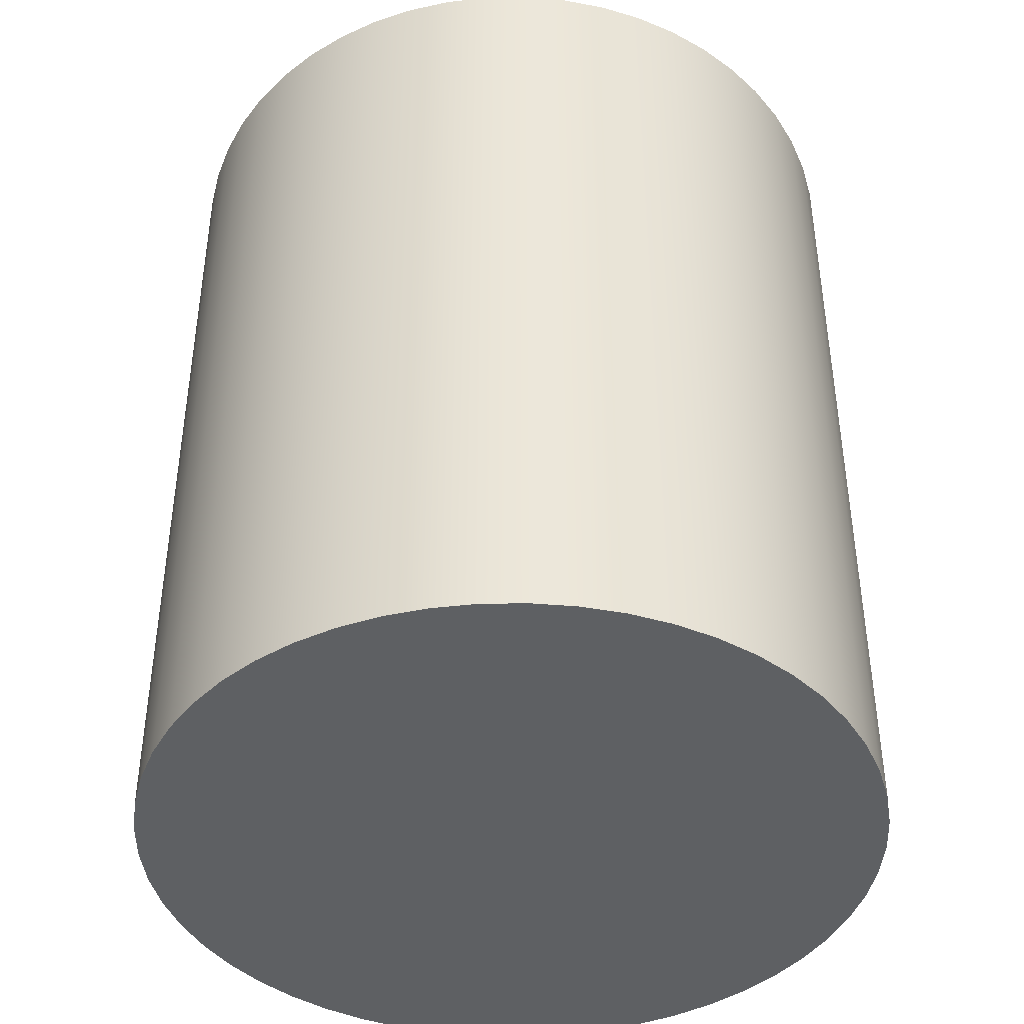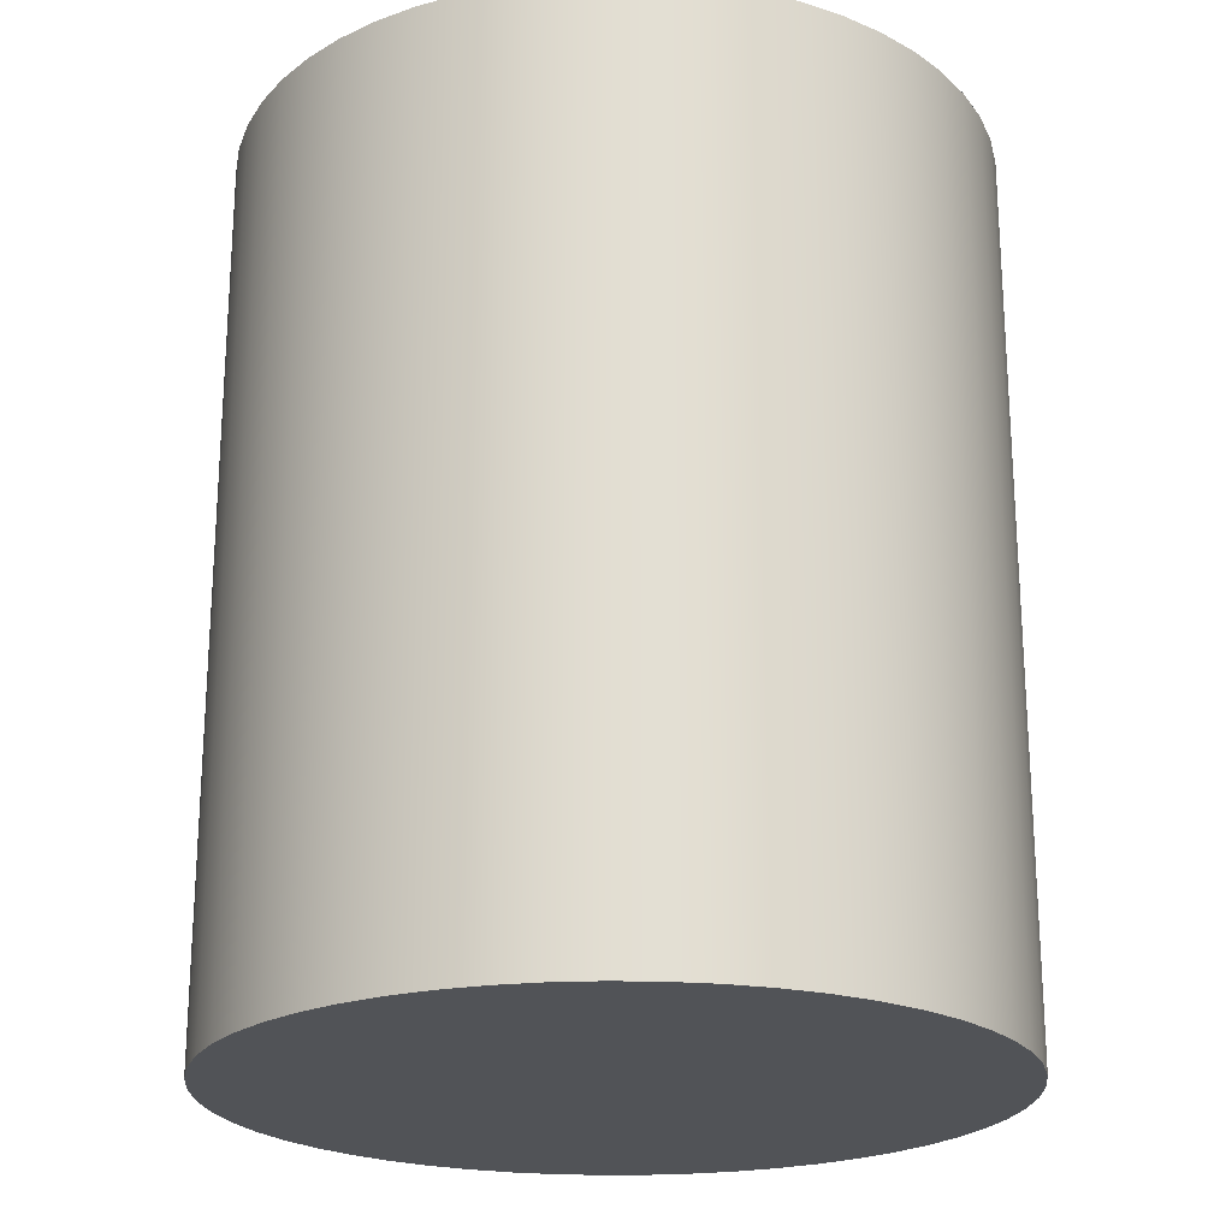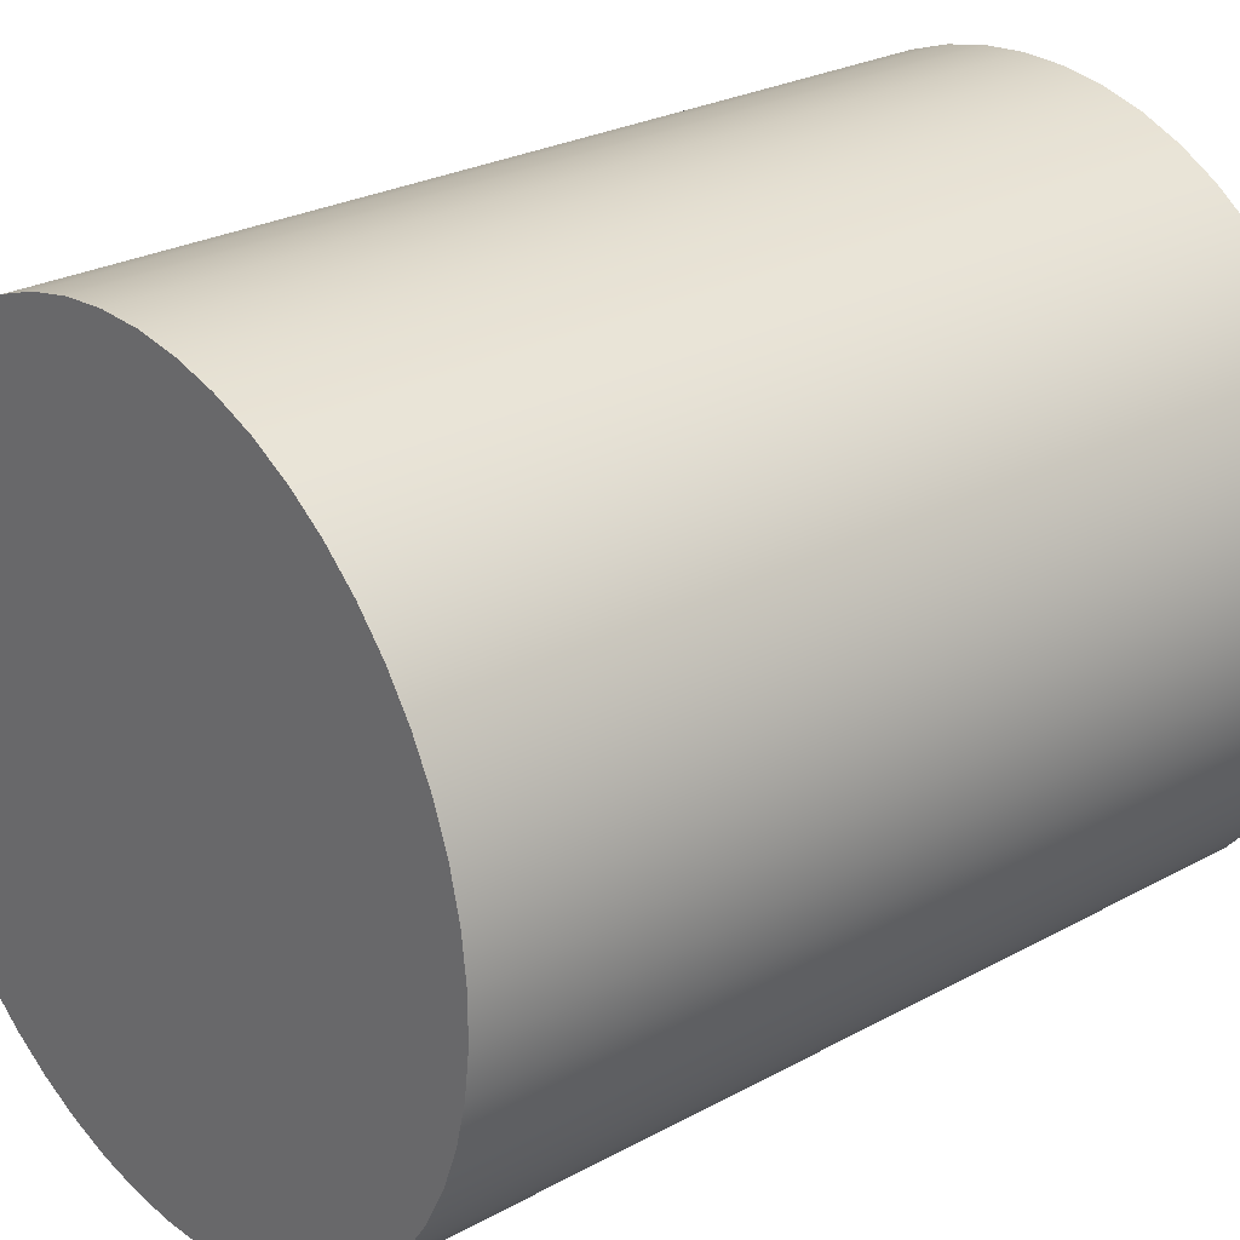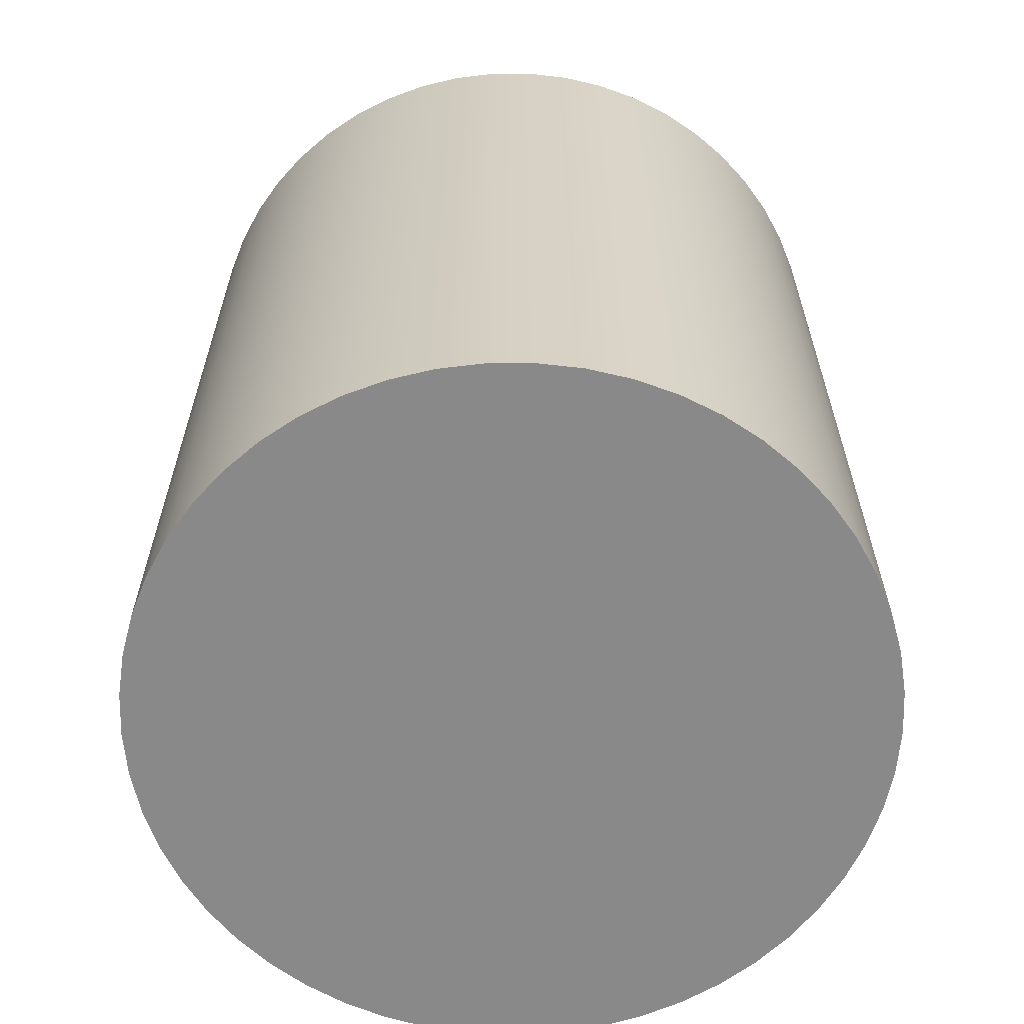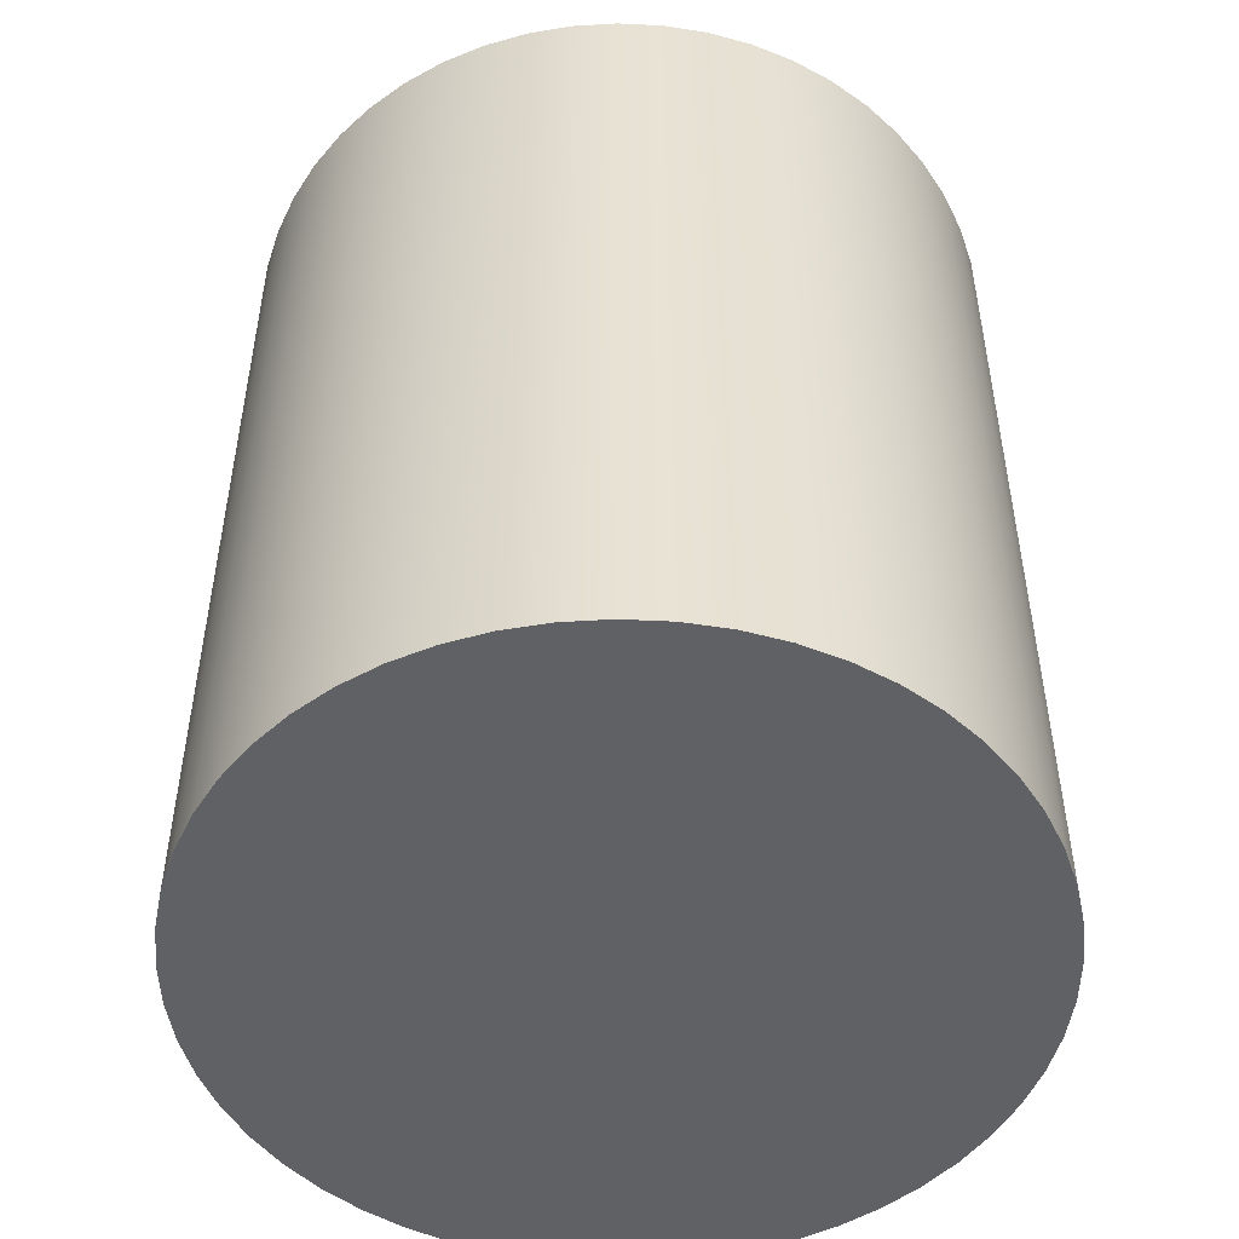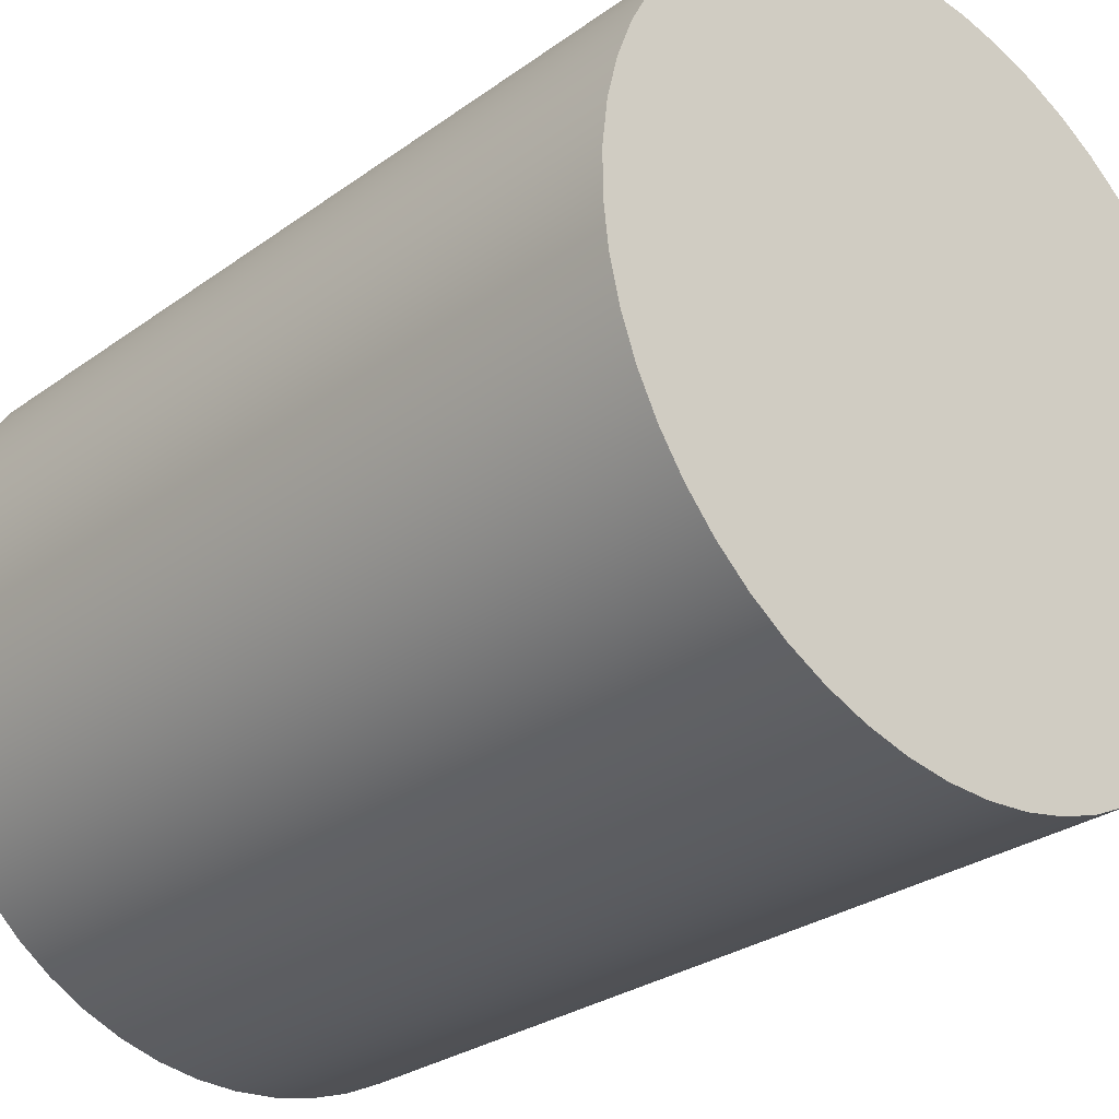
<metadata>
{"format":"obj","ext":"obj","renderer":"f3d","projection":"perspective","resolution":1024,"background":"white","views":[{"elev":-42.3,"azim":145.4,"up":"+Z"},{"elev":-22.1,"azim":81.0,"up":"+Z"},{"elev":26.4,"azim":49.4,"up":"+Y"},{"elev":-63.3,"azim":-86.4,"up":"+Z"},{"elev":-50.2,"azim":46.2,"up":"+Z"},{"elev":-28.4,"azim":137.2,"up":"+Y"}]}
</metadata>
<code>
v -0.5 -6.123e-17 1.2
v -0.4965 0.05914 1.2
v -0.486 0.1174 1.2
v -0.4687 0.1741 1.2
v -0.4448 0.2283 1.2
v -0.4147 0.2793 1.2
v -0.3788 0.3264 1.2
v -0.3375 0.3689 1.2
v -0.2915 0.4062 1.2
v -0.2414 0.4379 1.2
v -0.1879 0.4633 1.2
v -0.1318 0.4823 1.2
v -0.07382 0.4945 1.2
v -0.01482 0.4998 1.2
v 0.0444 0.498 1.2
v 0.103 0.4893 1.2
v 0.1601 0.4737 1.2
v 0.215 0.4514 1.2
v 0.2669 0.4228 1.2
v 0.315 0.3883 1.2
v 0.3588 0.3483 1.2
v 0.3974 0.3034 1.2
v 0.4305 0.2543 1.2
v 0.4576 0.2016 1.2
v 0.4782 0.146 1.2
v 0.4921 0.08845 1.2
v 0.4991 0.02962 1.2
v 0.4991 -0.02962 1.2
v 0.4921 -0.08845 1.2
v 0.4782 -0.146 1.2
v 0.4576 -0.2016 1.2
v 0.4305 -0.2543 1.2
v 0.3974 -0.3034 1.2
v 0.3588 -0.3483 1.2
v 0.315 -0.3883 1.2
v 0.2669 -0.4228 1.2
v 0.215 -0.4514 1.2
v 0.1601 -0.4737 1.2
v 0.103 -0.4893 1.2
v 0.0444 -0.498 1.2
v -0.01482 -0.4998 1.2
v -0.07382 -0.4945 1.2
v -0.1318 -0.4823 1.2
v -0.1879 -0.4633 1.2
v -0.2414 -0.4379 1.2
v -0.2915 -0.4062 1.2
v -0.3375 -0.3689 1.2
v -0.3788 -0.3264 1.2
v -0.4147 -0.2793 1.2
v -0.4448 -0.2283 1.2
v -0.4687 -0.1741 1.2
v -0.486 -0.1174 1.2
v -0.4965 -0.05914 1.2
v -0.5 -6.123e-17 0
v -0.4965 -0.05914 0
v -0.486 -0.1174 0
v -0.4687 -0.1741 0
v -0.4448 -0.2283 0
v -0.4147 -0.2793 0
v -0.3788 -0.3264 0
v -0.3375 -0.3689 0
v -0.2915 -0.4062 0
v -0.2414 -0.4379 0
v -0.1879 -0.4633 0
v -0.1318 -0.4823 0
v -0.07382 -0.4945 0
v -0.01482 -0.4998 0
v 0.0444 -0.498 0
v 0.103 -0.4893 0
v 0.1601 -0.4737 0
v 0.215 -0.4514 0
v 0.2669 -0.4228 0
v 0.315 -0.3883 0
v 0.3588 -0.3483 0
v 0.3974 -0.3034 0
v 0.4305 -0.2543 0
v 0.4576 -0.2016 0
v 0.4782 -0.146 0
v 0.4921 -0.08845 0
v 0.4991 -0.02962 0
v 0.4991 0.02962 0
v 0.4921 0.08845 0
v 0.4782 0.146 0
v 0.4576 0.2016 0
v 0.4305 0.2543 0
v 0.3974 0.3034 0
v 0.3588 0.3483 0
v 0.315 0.3883 0
v 0.2669 0.4228 0
v 0.215 0.4514 0
v 0.1601 0.4737 0
v 0.103 0.4893 0
v 0.0444 0.498 0
v -0.01482 0.4998 0
v -0.07382 0.4945 0
v -0.1318 0.4823 0
v -0.1879 0.4633 0
v -0.2414 0.4379 0
v -0.2915 0.4062 0
v -0.3375 0.3689 0
v -0.3788 0.3264 0
v -0.4147 0.2793 0
v -0.4448 0.2283 0
v -0.4687 0.1741 0
v -0.486 0.1174 0
v -0.4965 0.05914 0
v -0.5 -6.123e-17 0
v -0.5 -6.123e-17 1.2
v -0.5 -6.123e-17 1.2
v -0.4965 -0.05914 1.2
v -0.486 -0.1174 1.2
v -0.4687 -0.1741 1.2
v -0.4448 -0.2283 1.2
v -0.4147 -0.2793 1.2
v -0.3788 -0.3264 1.2
v -0.3375 -0.3689 1.2
v -0.2915 -0.4062 1.2
v -0.2414 -0.4379 1.2
v -0.1879 -0.4633 1.2
v -0.1318 -0.4823 1.2
v -0.07382 -0.4945 1.2
v -0.01482 -0.4998 1.2
v 0.0444 -0.498 1.2
v 0.103 -0.4893 1.2
v 0.1601 -0.4737 1.2
v 0.215 -0.4514 1.2
v 0.2669 -0.4228 1.2
v 0.315 -0.3883 1.2
v 0.3588 -0.3483 1.2
v 0.3974 -0.3034 1.2
v 0.4305 -0.2543 1.2
v 0.4576 -0.2016 1.2
v 0.4782 -0.146 1.2
v 0.4921 -0.08845 1.2
v 0.4991 -0.02962 1.2
v 0.4991 0.02962 1.2
v 0.4921 0.08845 1.2
v 0.4782 0.146 1.2
v 0.4576 0.2016 1.2
v 0.4305 0.2543 1.2
v 0.3974 0.3034 1.2
v 0.3588 0.3483 1.2
v 0.315 0.3883 1.2
v 0.2669 0.4228 1.2
v 0.215 0.4514 1.2
v 0.1601 0.4737 1.2
v 0.103 0.4893 1.2
v 0.0444 0.498 1.2
v -0.01482 0.4998 1.2
v -0.07382 0.4945 1.2
v -0.1318 0.4823 1.2
v -0.1879 0.4633 1.2
v -0.2414 0.4379 1.2
v -0.2915 0.4062 1.2
v -0.3375 0.3689 1.2
v -0.3788 0.3264 1.2
v -0.4147 0.2793 1.2
v -0.4448 0.2283 1.2
v -0.4687 0.1741 1.2
v -0.486 0.1174 1.2
v -0.4965 0.05914 1.2
v -0.5 -6.123e-17 0
v -0.4965 0.05914 0
v -0.486 0.1174 0
v -0.4687 0.1741 0
v -0.4448 0.2283 0
v -0.4147 0.2793 0
v -0.3788 0.3264 0
v -0.3375 0.3689 0
v -0.2915 0.4062 0
v -0.2414 0.4379 0
v -0.1879 0.4633 0
v -0.1318 0.4823 0
v -0.07382 0.4945 0
v -0.01482 0.4998 0
v 0.0444 0.498 0
v 0.103 0.4893 0
v 0.1601 0.4737 0
v 0.215 0.4514 0
v 0.2669 0.4228 0
v 0.315 0.3883 0
v 0.3588 0.3483 0
v 0.3974 0.3034 0
v 0.4305 0.2543 0
v 0.4576 0.2016 0
v 0.4782 0.146 0
v 0.4921 0.08845 0
v 0.4991 0.02962 0
v 0.4991 -0.02962 0
v 0.4921 -0.08845 0
v 0.4782 -0.146 0
v 0.4576 -0.2016 0
v 0.4305 -0.2543 0
v 0.3974 -0.3034 0
v 0.3588 -0.3483 0
v 0.315 -0.3883 0
v 0.2669 -0.4228 0
v 0.215 -0.4514 0
v 0.1601 -0.4737 0
v 0.103 -0.4893 0
v 0.0444 -0.498 0
v -0.01482 -0.4998 0
v -0.07382 -0.4945 0
v -0.1318 -0.4823 0
v -0.1879 -0.4633 0
v -0.2414 -0.4379 0
v -0.2915 -0.4062 0
v -0.3375 -0.3689 0
v -0.3788 -0.3264 0
v -0.4147 -0.2793 0
v -0.4448 -0.2283 0
v -0.4687 -0.1741 0
v -0.486 -0.1174 0
v -0.4965 -0.05914 0
g 7408f46e-e357-11ea-a0ae-54bf646e7e1f
f 2 106 1
f 1 106 107
f 108 54 53
f 53 54 55
f 53 55 52
f 52 55 56
f 52 56 51
f 51 56 57
f 51 57 50
f 50 57 58
f 50 58 49
f 49 58 59
f 49 59 48
f 48 59 60
f 48 60 47
f 47 60 61
f 47 61 46
f 46 61 62
f 46 62 45
f 45 62 63
f 45 63 44
f 44 63 64
f 44 64 43
f 43 64 65
f 43 65 42
f 42 65 66
f 42 66 41
f 41 66 67
f 41 67 40
f 40 67 68
f 40 68 39
f 39 68 69
f 39 69 38
f 38 69 70
f 38 70 37
f 37 70 71
f 37 71 36
f 36 71 72
f 36 72 35
f 35 72 73
f 35 73 34
f 34 73 74
f 34 74 33
f 33 74 75
f 33 75 32
f 32 75 76
f 32 76 31
f 31 76 77
f 31 77 30
f 30 77 78
f 30 78 29
f 29 78 79
f 29 79 28
f 28 79 80
f 28 80 27
f 27 80 81
f 27 81 26
f 26 81 82
f 26 82 25
f 25 82 83
f 25 83 24
f 24 83 84
f 24 84 23
f 23 84 85
f 23 85 22
f 22 85 86
f 22 86 21
f 21 86 87
f 21 87 20
f 20 87 88
f 20 88 19
f 19 88 89
f 19 89 18
f 18 89 90
f 18 90 17
f 17 90 91
f 17 91 16
f 16 91 92
f 16 92 15
f 15 92 93
f 15 93 14
f 14 93 94
f 14 94 13
f 13 94 95
f 13 95 12
f 12 95 96
f 12 96 11
f 11 96 97
f 11 97 10
f 10 97 98
f 10 98 9
f 9 98 99
f 9 99 8
f 8 99 100
f 8 100 7
f 7 100 101
f 7 101 6
f 6 101 102
f 6 102 5
f 5 102 103
f 5 103 4
f 4 103 104
f 4 104 3
f 3 104 105
f 3 105 2
f 2 105 106
g 74091b9a-e357-11ea-835d-54bf646e7e1f
f 110 135 109
f 109 135 136
f 109 136 161
f 161 136 137
f 161 137 160
f 160 137 138
f 160 138 159
f 159 138 139
f 159 139 158
f 158 139 140
f 158 140 157
f 157 140 141
f 157 141 156
f 156 141 142
f 156 142 155
f 155 142 143
f 155 143 154
f 154 143 144
f 154 144 153
f 153 144 145
f 153 145 152
f 152 145 146
f 152 146 151
f 151 146 147
f 151 147 150
f 150 147 148
f 150 148 149
f 135 110 134
f 134 110 111
f 134 111 133
f 133 111 112
f 133 112 132
f 132 112 113
f 132 113 131
f 131 113 114
f 131 114 130
f 130 114 115
f 130 115 129
f 129 115 116
f 129 116 128
f 128 116 117
f 128 117 127
f 127 117 118
f 127 118 126
f 126 118 119
f 126 119 125
f 125 119 120
f 125 120 124
f 124 120 121
f 124 121 123
f 123 121 122
g 74094292-e357-11ea-a0f5-54bf646e7e1f
f 163 188 162
f 162 188 189
f 162 189 214
f 214 189 190
f 214 190 213
f 213 190 191
f 213 191 212
f 212 191 192
f 212 192 211
f 211 192 193
f 211 193 210
f 210 193 194
f 210 194 209
f 209 194 195
f 209 195 208
f 208 195 196
f 208 196 207
f 207 196 197
f 207 197 206
f 206 197 198
f 206 198 205
f 205 198 199
f 205 199 204
f 204 199 200
f 204 200 203
f 203 200 201
f 203 201 202
f 188 163 187
f 187 163 164
f 187 164 186
f 186 164 165
f 186 165 185
f 185 165 166
f 185 166 184
f 184 166 167
f 184 167 183
f 183 167 168
f 183 168 182
f 182 168 169
f 182 169 181
f 181 169 170
f 181 170 180
f 180 170 171
f 180 171 179
f 179 171 172
f 179 172 178
f 178 172 173
f 178 173 177
f 177 173 174
f 177 174 176
f 176 174 175

</code>
